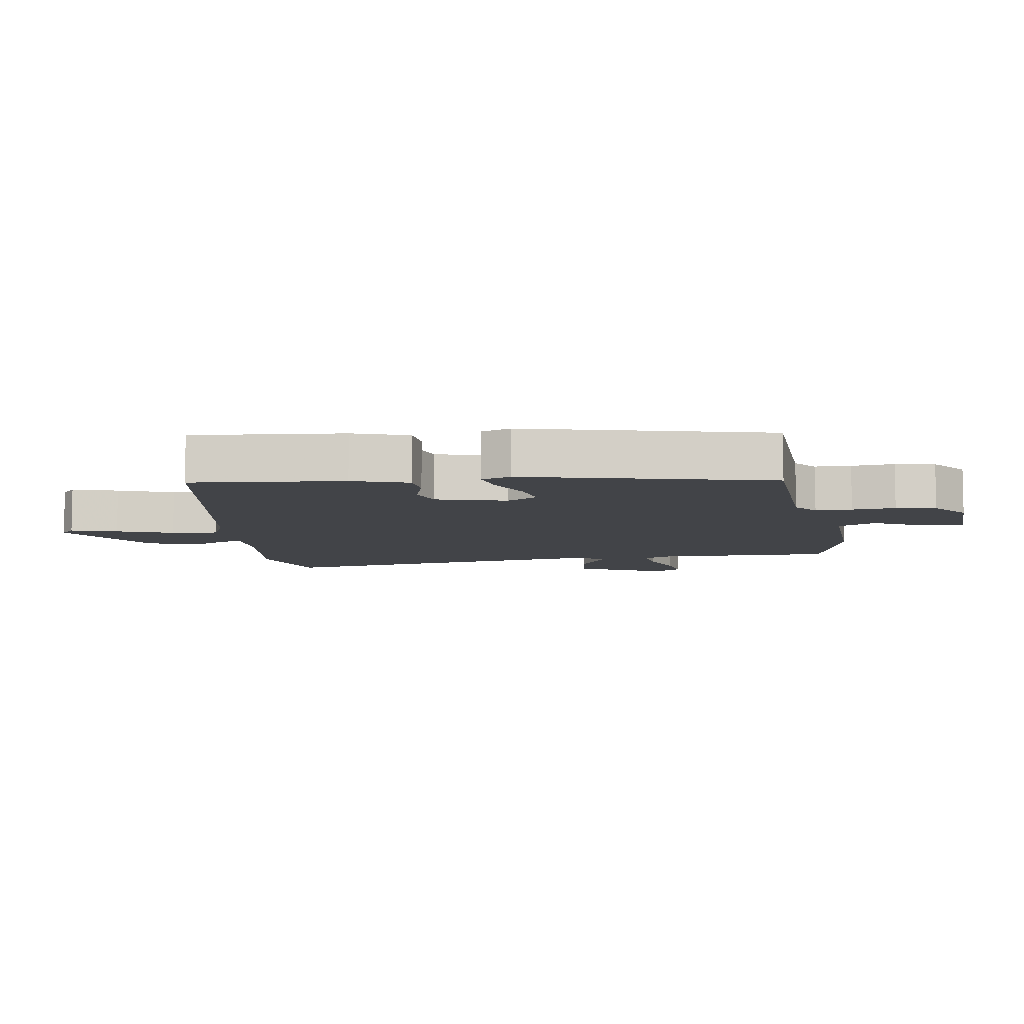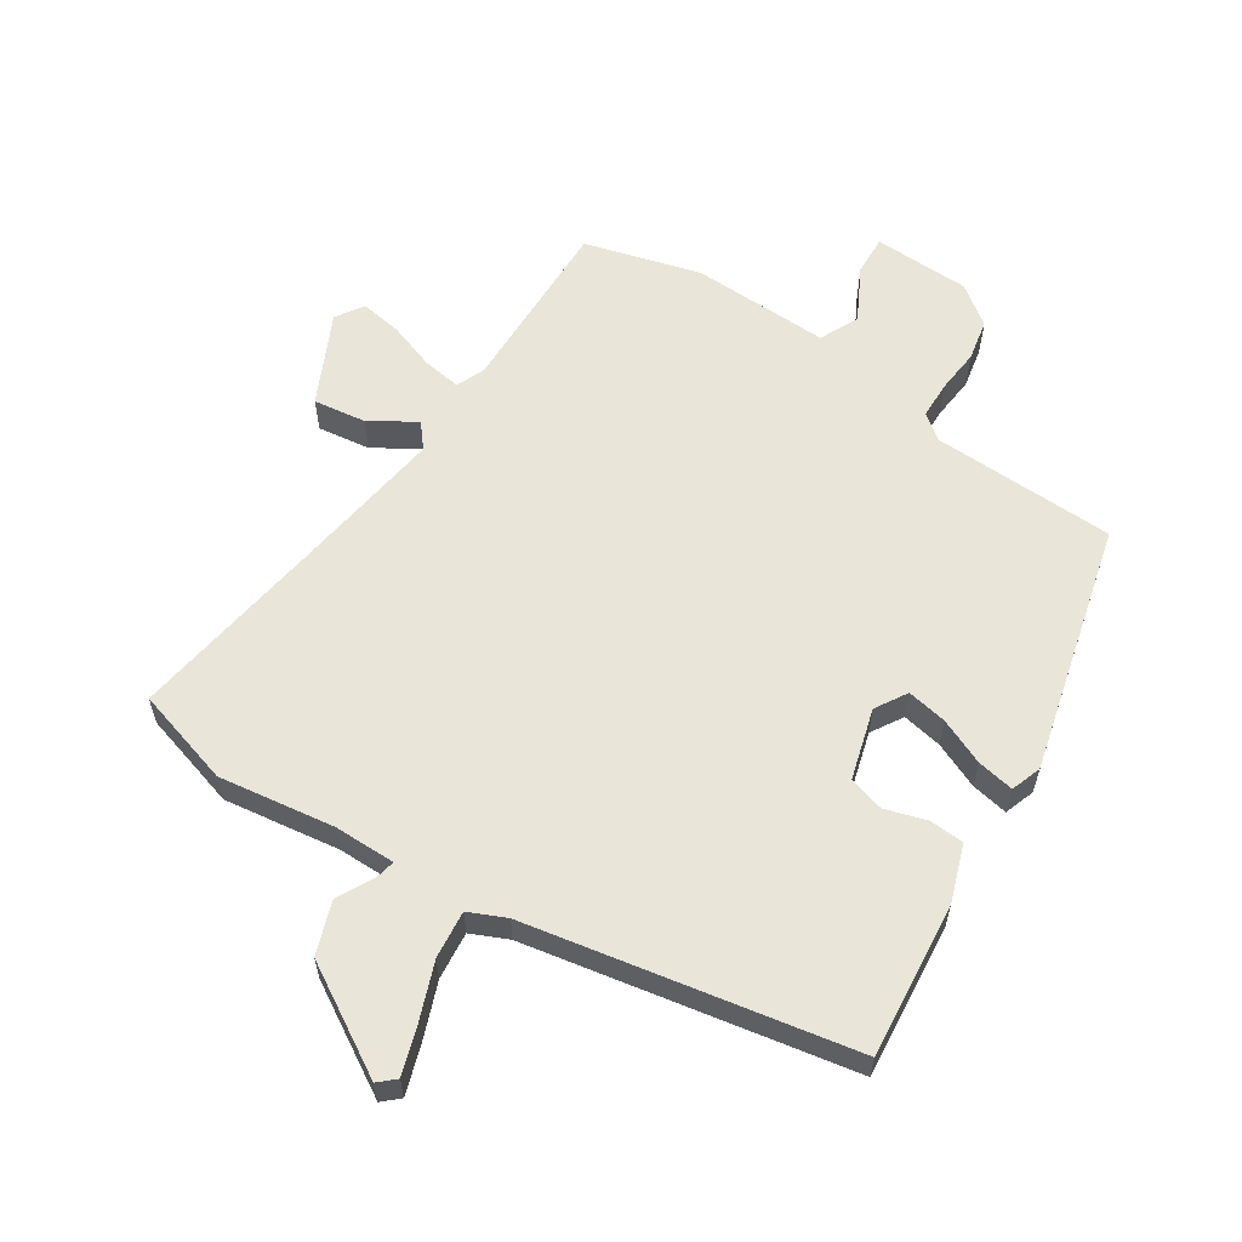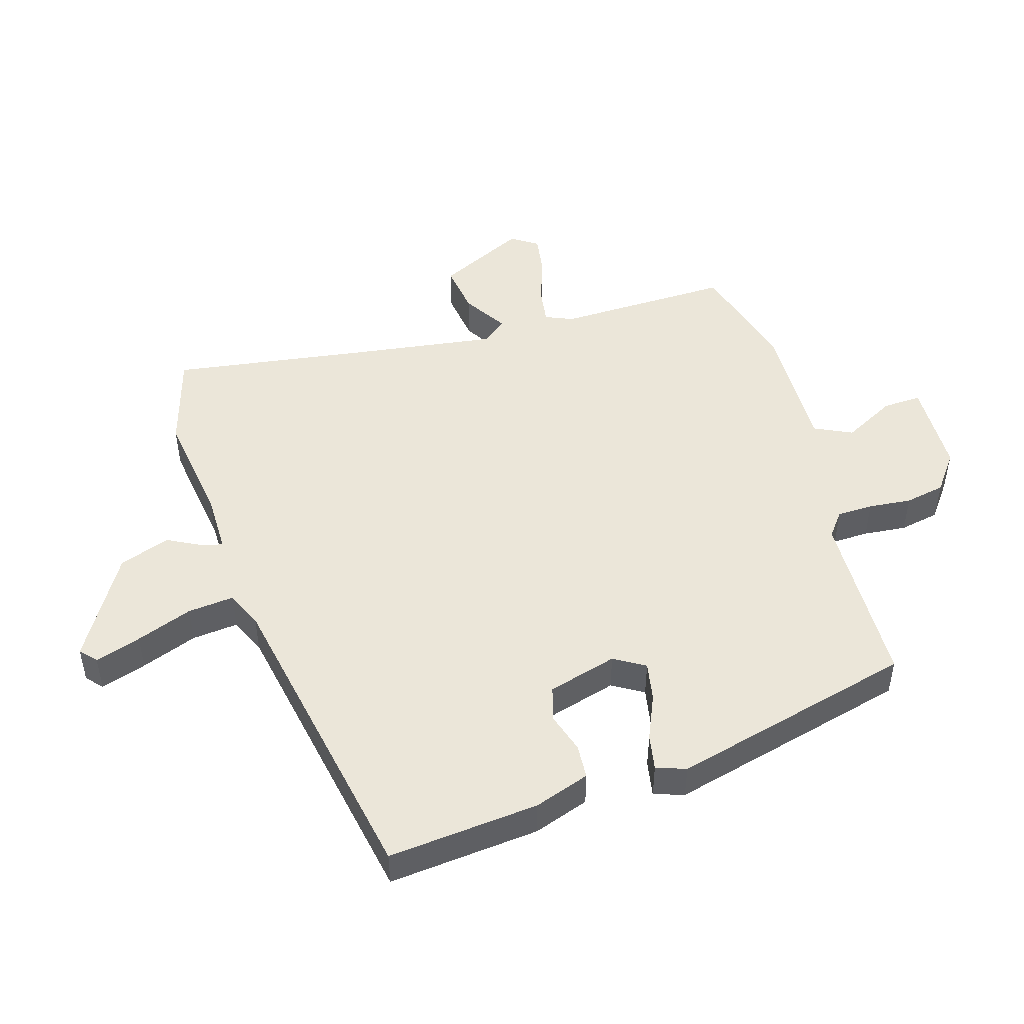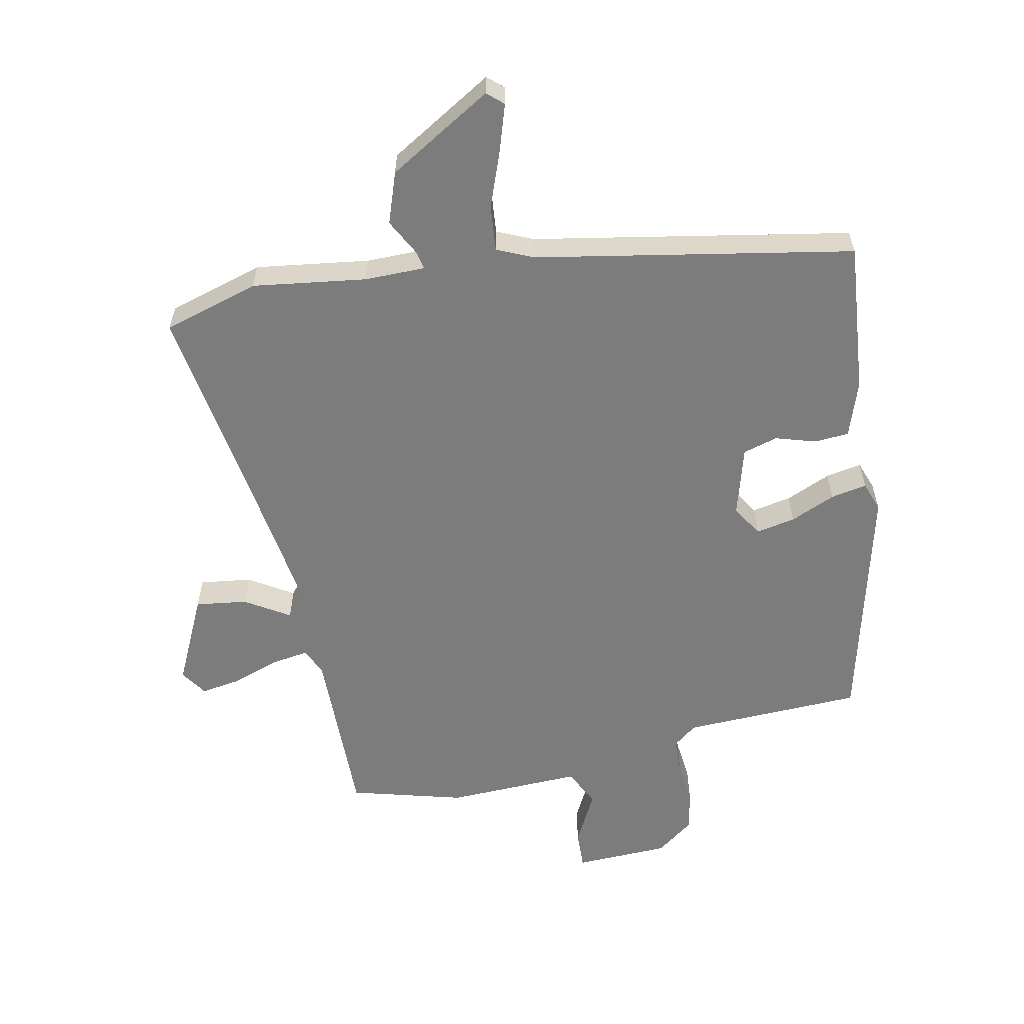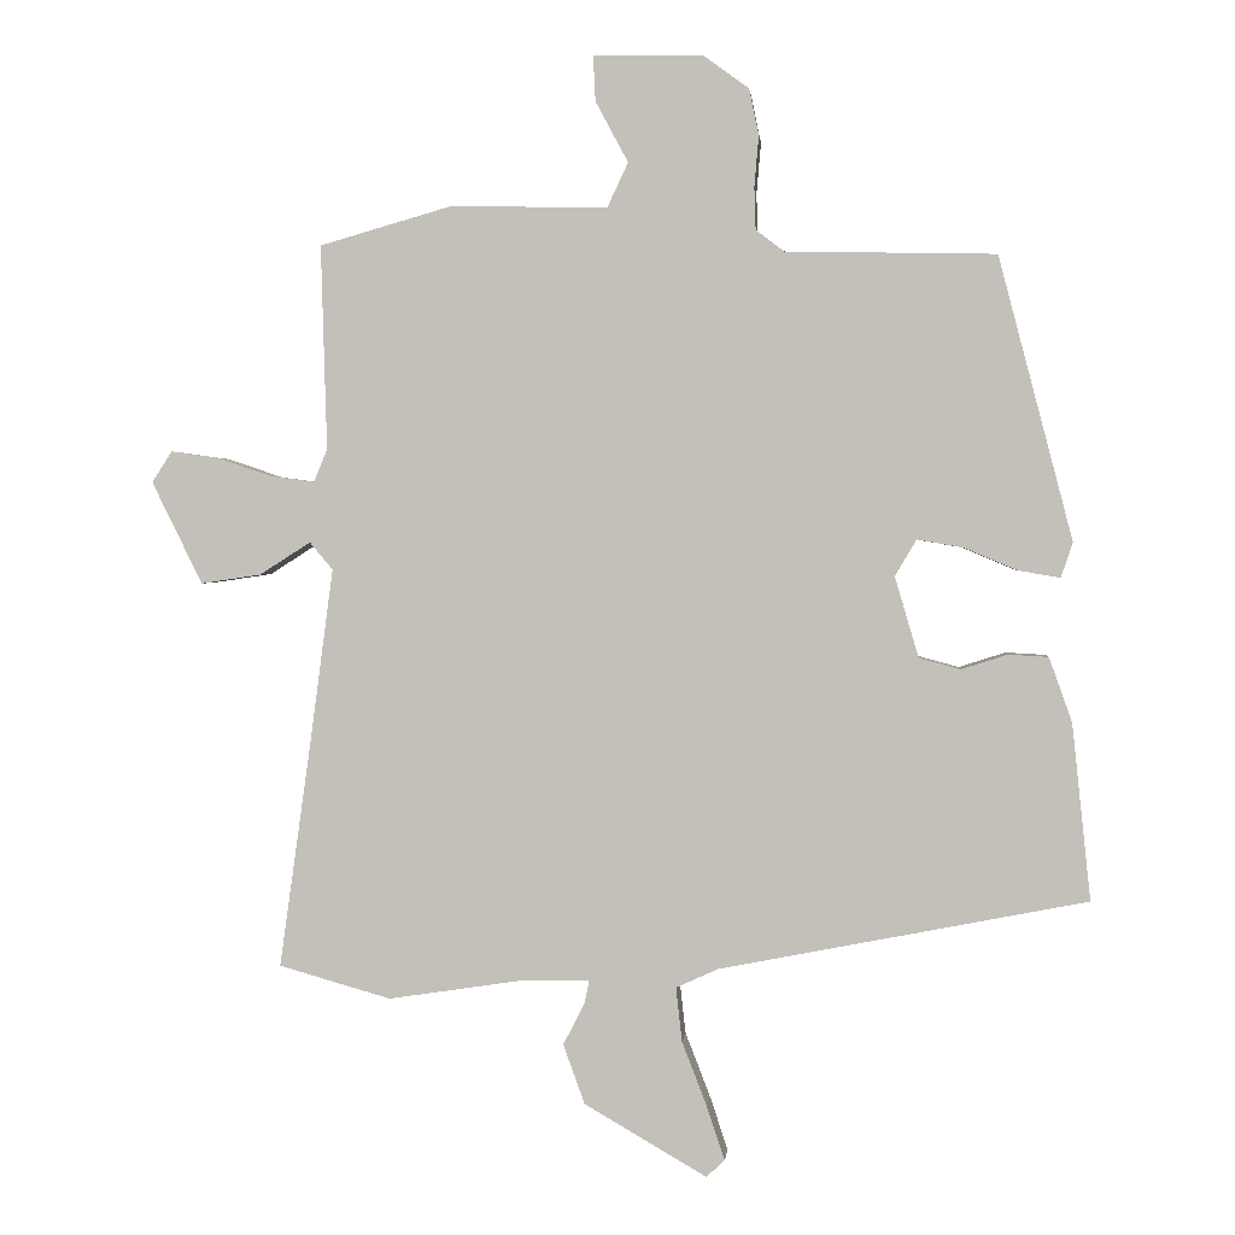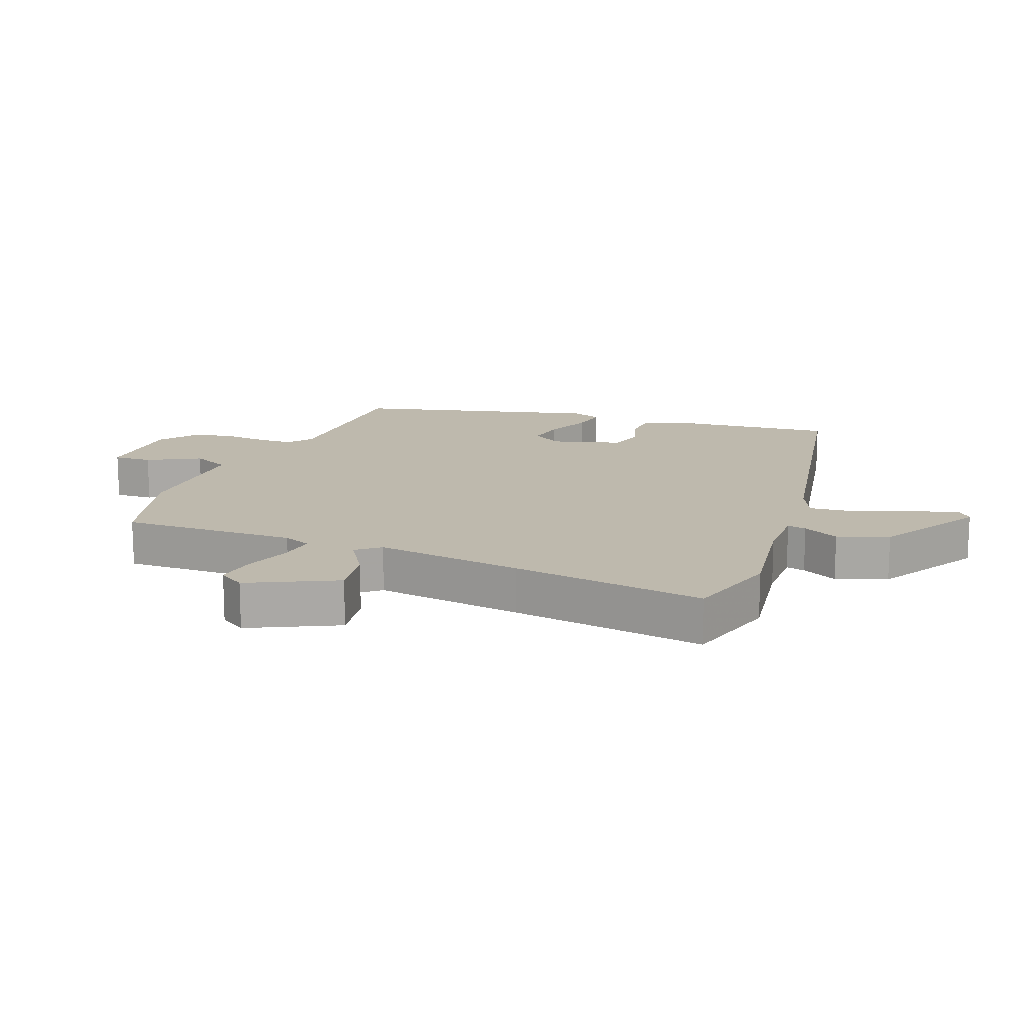
<metadata>
{"format":"obj","ext":"obj","renderer":"f3d","projection":"perspective","resolution":1024,"background":"white","views":[{"elev":-7.9,"azim":-80.4,"up":"+Y"},{"elev":59.7,"azim":-146.5,"up":"+Y"},{"elev":48.3,"azim":-106.2,"up":"+Y"},{"elev":-58.8,"azim":-167.7,"up":"+Y"},{"elev":1.6,"azim":-174.7,"up":"+Z"},{"elev":15.3,"azim":111.3,"up":"+Y"}]}
</metadata>
<code>
v 0.502 0.07 0.497
v 0.494 0.07 0.221
v 0.512 0.07 0.177
v 0.571 0.07 0.185
v 0.645 0.07 0.21
v 0.709 0.07 0.219
v 0.736 0.07 0.177
v 0.668 0.07 0.039
v 0.587 0.07 0.051
v 0.518 0.07 0.095
v 0.487 0.07 0.058
v 0.518 0.07 -0.176
v 0.561 0.07 -0.483
v 0.41 0.07 -0.526
v 0.232 0.07 -0.499
v 0.137 0.07 -0.498
v 0.143 0.07 -0.528
v 0.172 0.07 -0.585
v 0.143 0.07 -0.665
v -0.022 0.07 -0.761
v -0.047 0.07 -0.738
v -0.023 0.07 -0.666
v 0.011 0.07 -0.578
v 0.019 0.07 -0.505
v -0.038 0.07 -0.479
v -0.533 0.07 -0.382
v -0.508 0.07 -0.144
v -0.477 0.07 -0.057
v -0.423 0.07 -0.054
v -0.36 0.07 -0.074
v -0.305 0.07 -0.059
v -0.273 0.07 0.05
v -0.302 0.07 0.099
v -0.364 0.07 0.088
v -0.435 0.07 0.058
v -0.492 0.07 0.048
v -0.508 0.07 0.095
v -0.408 0.07 0.477
v -0.125 0.07 0.483
v -0.087 0.07 0.512
v -0.085 0.07 0.569
v -0.091 0.07 0.637
v -0.078 0.07 0.7
v -0.018 0.07 0.744
v 0.131 0.07 0.747
v 0.128 0.07 0.686
v 0.084 0.07 0.604
v 0.112 0.07 0.544
v 0.324 0.07 0.548
v 0.502 0 0.497
v 0.494 0 0.221
v 0.512 0 0.177
v 0.571 0 0.185
v 0.645 0 0.21
v 0.709 0 0.219
v 0.736 0 0.177
v 0.668 0 0.039
v 0.587 0 0.051
v 0.518 0 0.095
v 0.487 0 0.058
v 0.518 0 -0.176
v 0.561 0 -0.483
v 0.41 0 -0.526
v 0.232 0 -0.499
v 0.137 0 -0.498
v 0.143 0 -0.528
v 0.172 0 -0.585
v 0.143 0 -0.665
v -0.022 0 -0.761
v -0.047 0 -0.738
v -0.023 0 -0.666
v 0.011 0 -0.578
v 0.019 0 -0.505
v -0.038 0 -0.479
v -0.533 0 -0.382
v -0.508 0 -0.144
v -0.477 0 -0.057
v -0.423 0 -0.054
v -0.36 0 -0.074
v -0.305 0 -0.059
v -0.273 0 0.05
v -0.302 0 0.099
v -0.364 0 0.088
v -0.435 0 0.058
v -0.492 0 0.048
v -0.508 0 0.095
v -0.408 0 0.477
v -0.125 0 0.483
v -0.087 0 0.512
v -0.085 0 0.569
v -0.091 0 0.637
v -0.078 0 0.7
v -0.018 0 0.744
v 0.131 0 0.747
v 0.128 0 0.686
v 0.084 0 0.604
v 0.112 0 0.544
v 0.324 0 0.548
f 48 49 1 2
f 45 46 47
f 44 45 47
f 43 44 47
f 42 43 47
f 41 42 47
f 40 41 47 48
f 48 2 3
f 40 48 3
f 39 40 3
f 37 38 39
f 36 37 39
f 35 36 39
f 34 35 39
f 33 34 39
f 32 33 39 3
f 28 29 30
f 27 28 30
f 26 27 30
f 25 26 30
f 24 25 30 31
f 21 22 23
f 20 21 23
f 19 20 23
f 18 19 23
f 17 18 23
f 16 17 23 24
f 12 13 14 15
f 11 12 15 16
f 8 9 10
f 7 8 10
f 6 7 10
f 5 6 10
f 4 5 10
f 4 10 11
f 3 4 11
f 24 31 32
f 16 24 32
f 11 16 32
f 3 11 32
f 51 50 98 97
f 96 95 94
f 96 94 93
f 96 93 92
f 96 92 91
f 96 91 90
f 97 96 90 89
f 52 51 97
f 52 97 89
f 52 89 88
f 88 87 86
f 88 86 85
f 88 85 84
f 88 84 83
f 88 83 82
f 52 88 82 81
f 79 78 77
f 79 77 76
f 79 76 75
f 79 75 74
f 80 79 74 73
f 72 71 70
f 72 70 69
f 72 69 68
f 72 68 67
f 72 67 66
f 73 72 66 65
f 64 63 62 61
f 65 64 61 60
f 59 58 57
f 59 57 56
f 59 56 55
f 59 55 54
f 59 54 53
f 60 59 53
f 60 53 52
f 81 80 73
f 81 73 65
f 81 65 60
f 81 60 52
f 1 50 51 2
f 2 51 52 3
f 3 52 53 4
f 4 53 54 5
f 5 54 55 6
f 6 55 56 7
f 7 56 57 8
f 8 57 58 9
f 9 58 59 10
f 10 59 60 11
f 11 60 61 12
f 12 61 62 13
f 13 62 63 14
f 14 63 64 15
f 15 64 65 16
f 16 65 66 17
f 17 66 67 18
f 18 67 68 19
f 19 68 69 20
f 20 69 70 21
f 21 70 71 22
f 22 71 72 23
f 23 72 73 24
f 24 73 74 25
f 25 74 75 26
f 26 75 76 27
f 27 76 77 28
f 28 77 78 29
f 29 78 79 30
f 30 79 80 31
f 31 80 81 32
f 32 81 82 33
f 33 82 83 34
f 34 83 84 35
f 35 84 85 36
f 36 85 86 37
f 37 86 87 38
f 38 87 88 39
f 39 88 89 40
f 40 89 90 41
f 41 90 91 42
f 42 91 92 43
f 43 92 93 44
f 44 93 94 45
f 45 94 95 46
f 46 95 96 47
f 47 96 97 48
f 48 97 98 49
f 49 98 50 1

</code>
